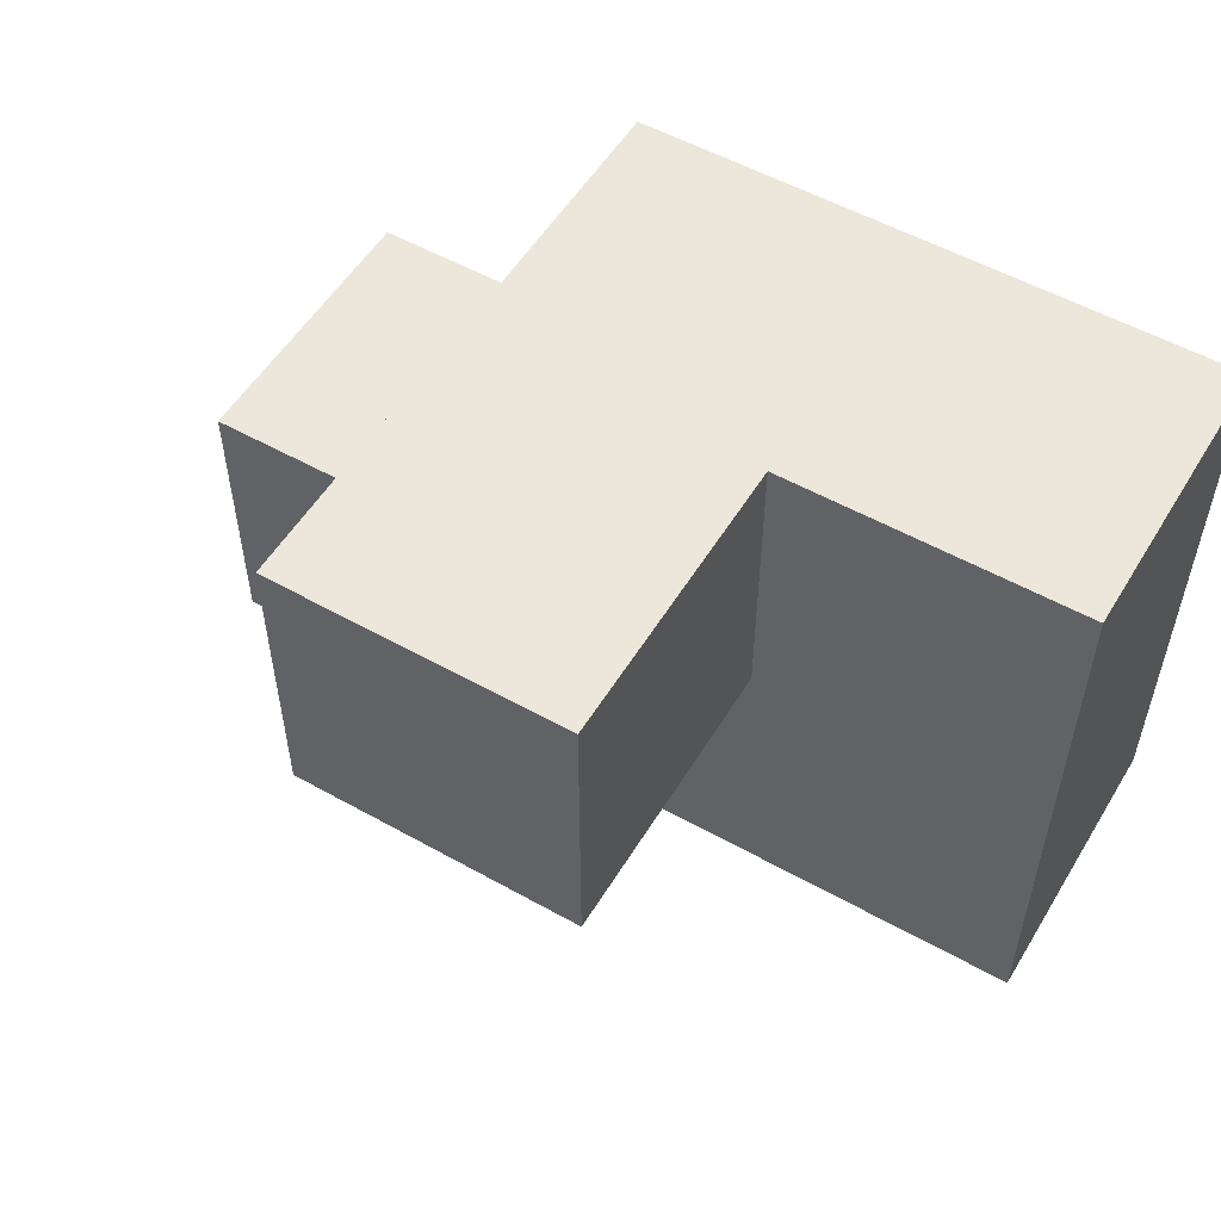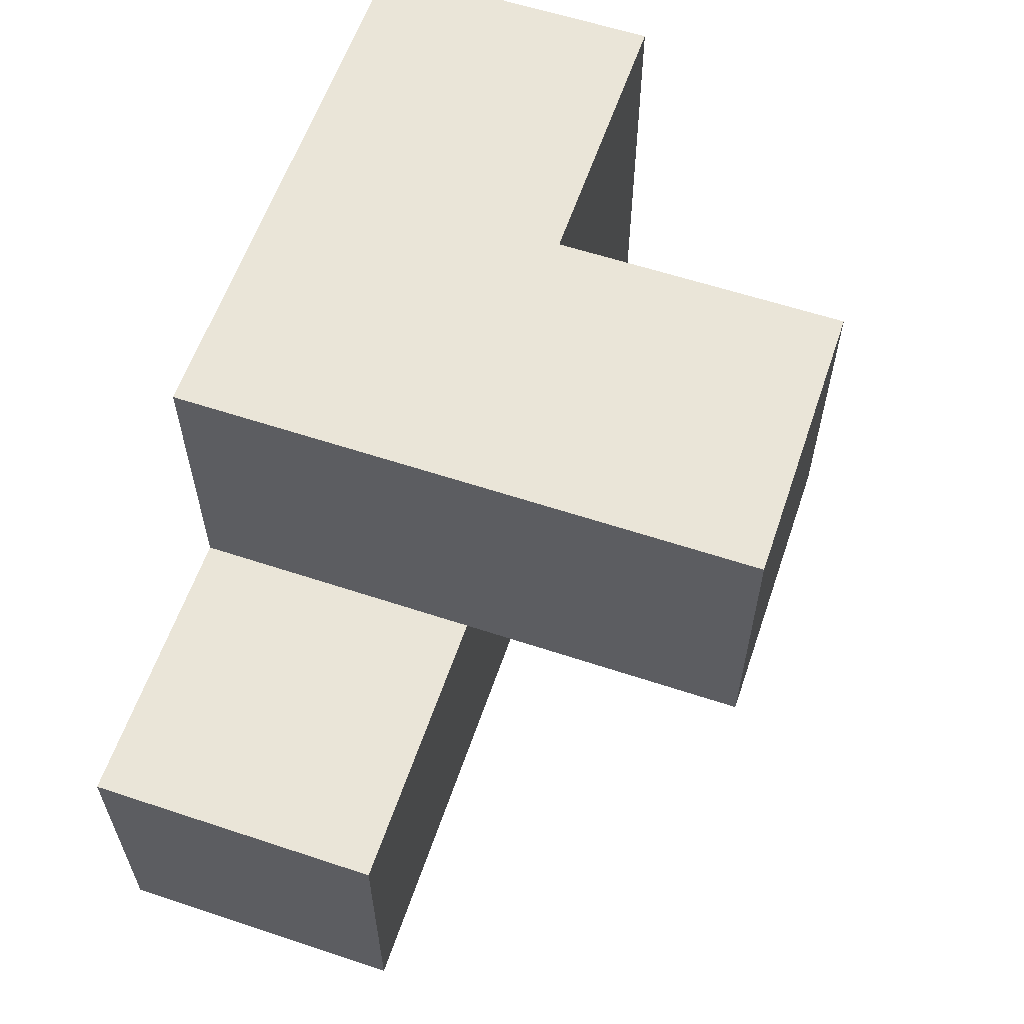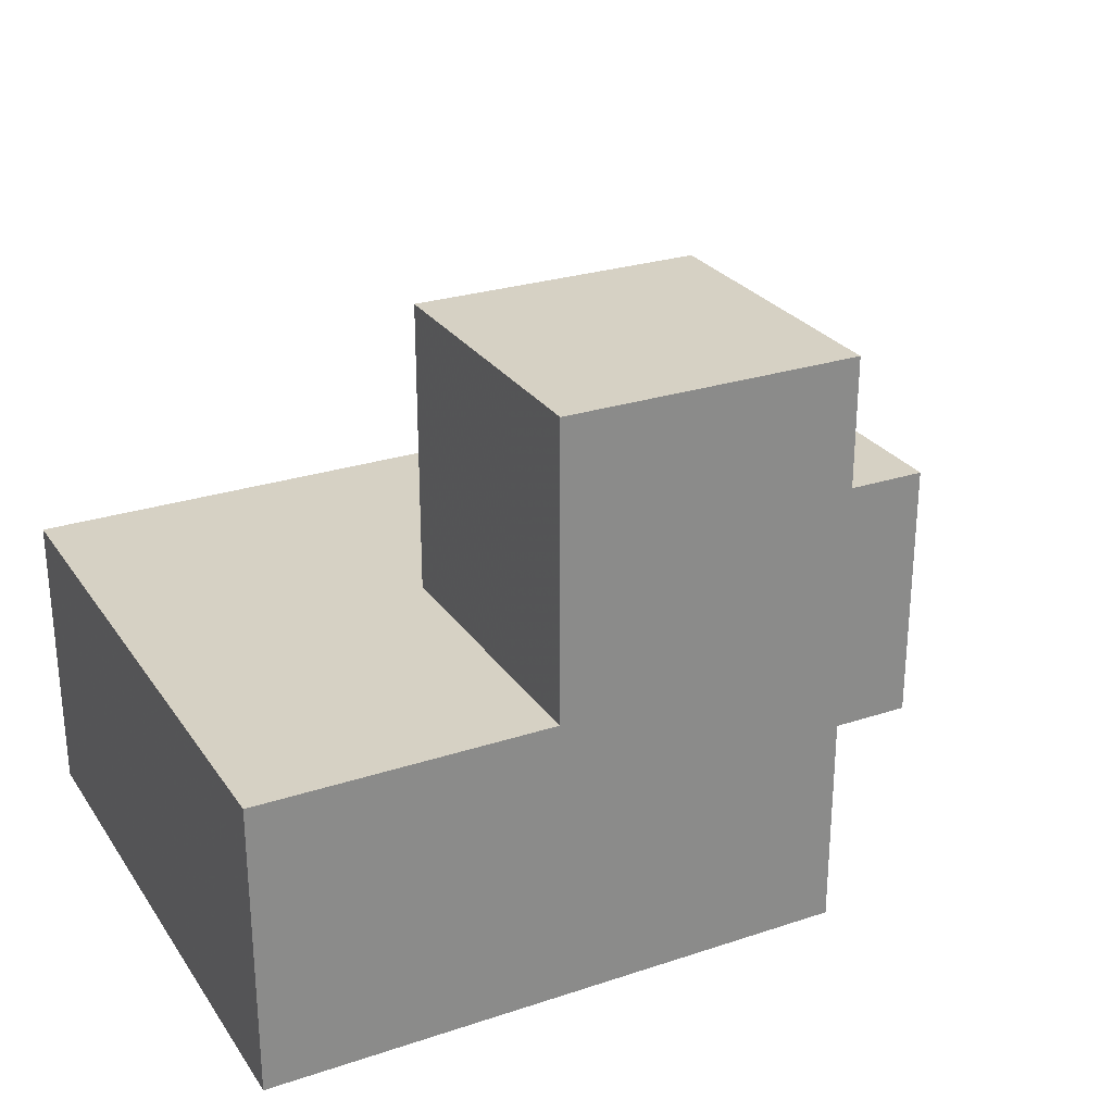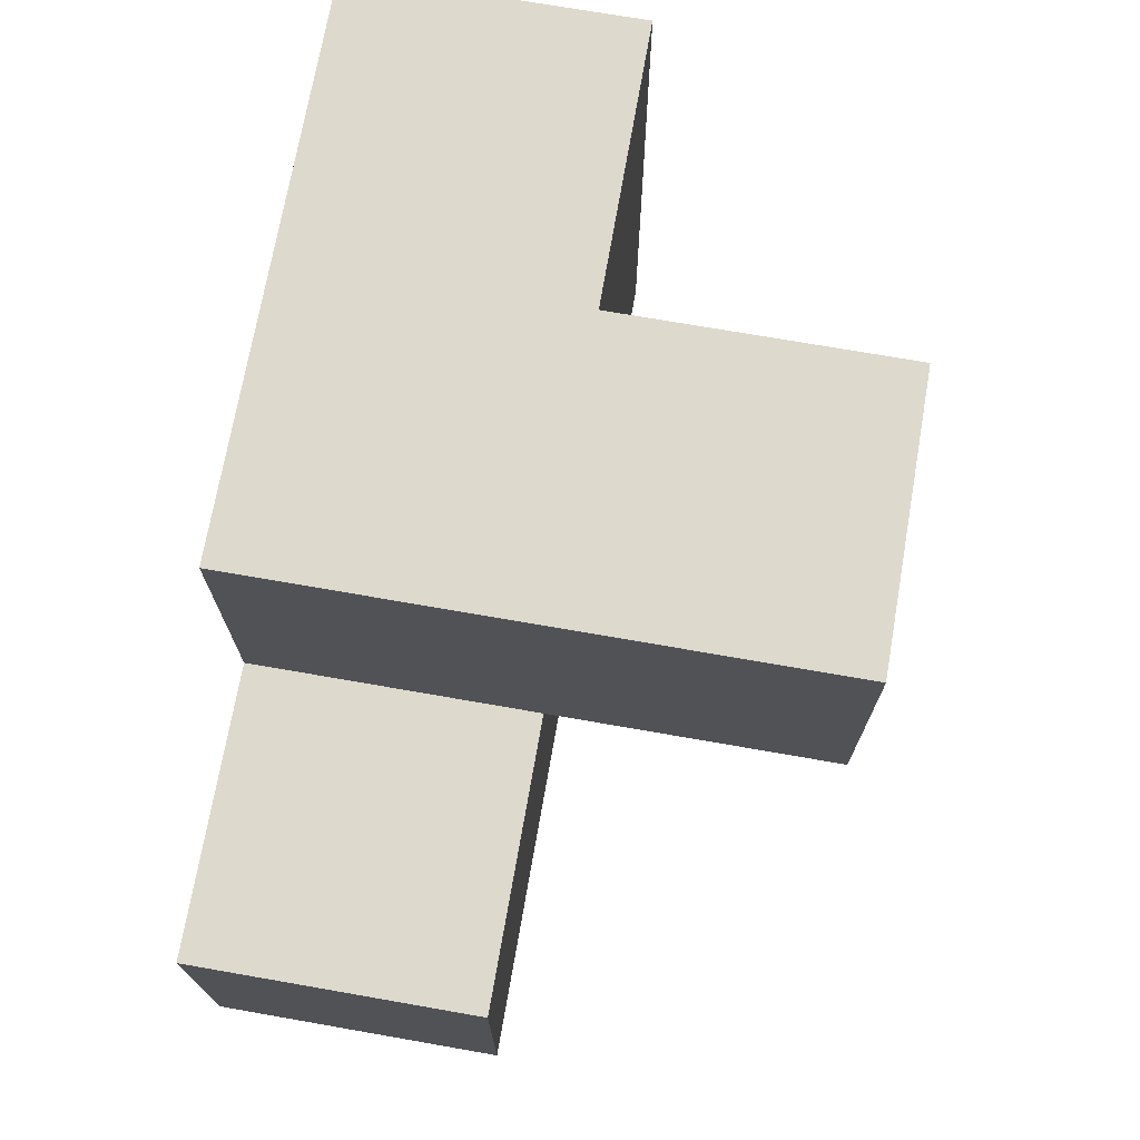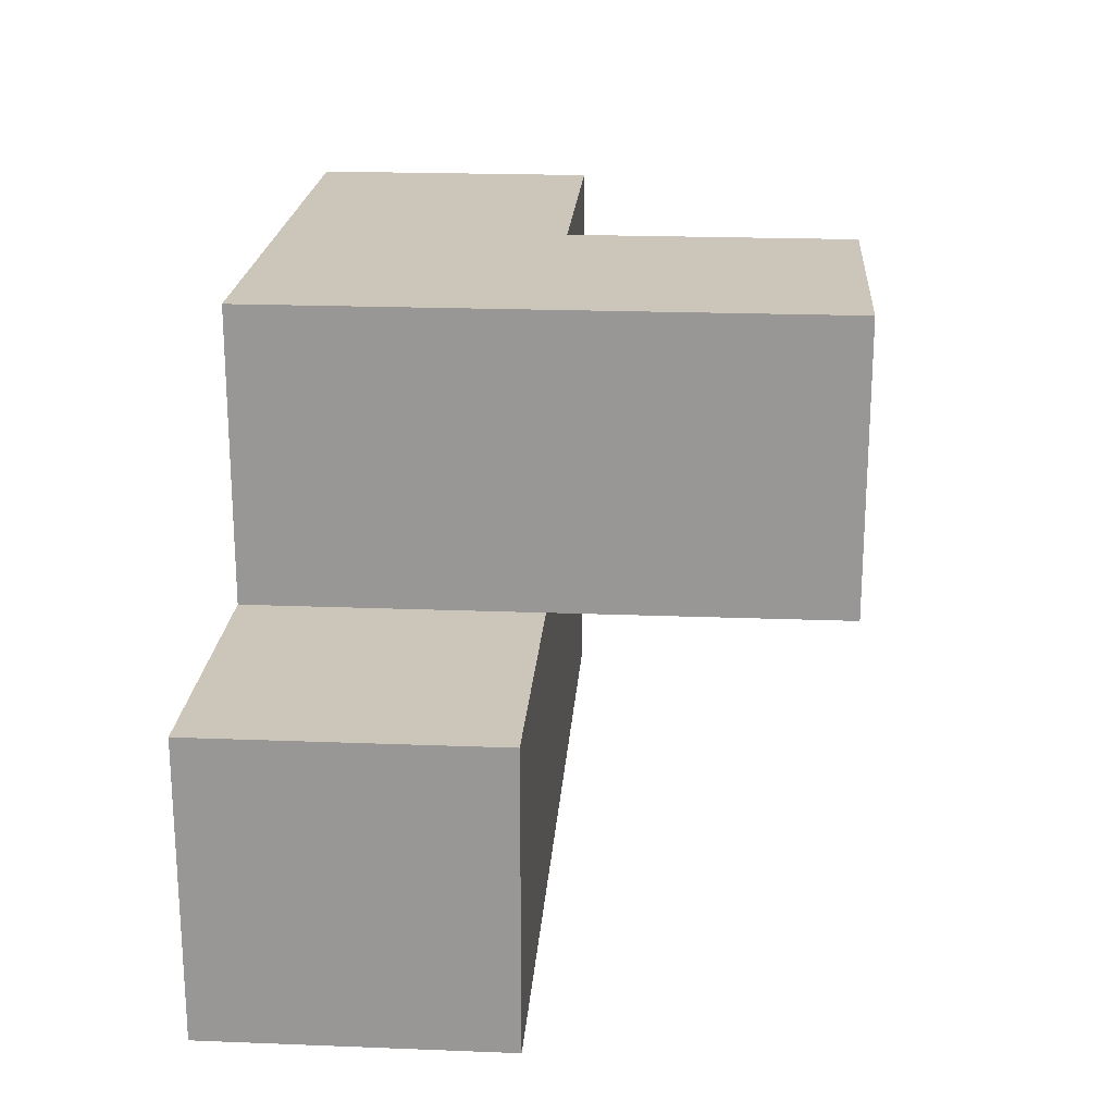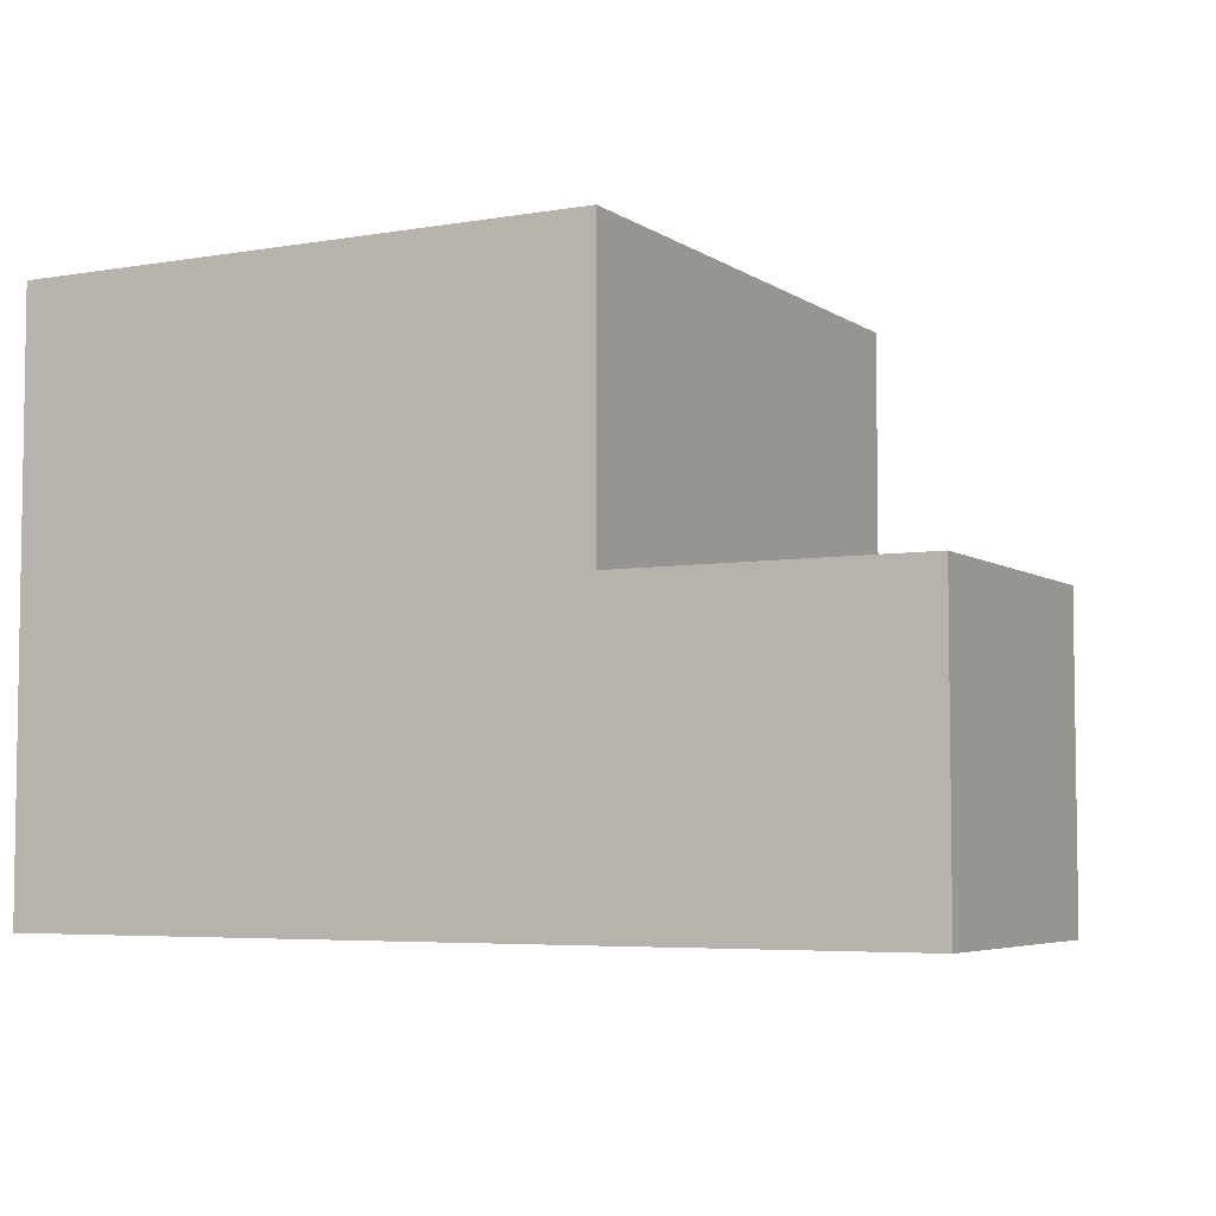
<metadata>
{"format":"obj","ext":"obj","renderer":"f3d","projection":"perspective","resolution":1024,"background":"white","views":[{"elev":54.0,"azim":-149.2,"up":"+Z"},{"elev":59.6,"azim":108.8,"up":"+Z"},{"elev":26.8,"azim":-27.1,"up":"+Y"},{"elev":71.9,"azim":99.9,"up":"+Z"},{"elev":21.0,"azim":94.0,"up":"+Z"},{"elev":-5.2,"azim":28.2,"up":"+Z"}]}
</metadata>
<code>
v 1.994 2.007 2.01
v 0.01385 2.997 3
v 1.004 2.007 2.01
v 1.004 2.997 3
v 2.984 2.997 2.01
v 1.994 2.997 3
v 0.01385 2.007 3.99
v 1.994 2.007 3.99
v 1.004 2.007 3.99
v 0.01385 2.997 2.01
v 1.004 3.987 3.99
v 1.004 2.997 2.01
v 2.984 2.007 3
v 1.994 2.997 2.01
v 0.01385 2.007 3
v 1.994 3.987 3.99
v 1.994 2.007 3
v 0.01385 2.997 3.99
v 2.984 2.007 2.01
v 1.004 2.007 3
v 2.984 2.997 3
v 1.004 2.997 3.99
v 1.004 3.987 3
v 1.994 2.997 3.99
v 1.994 3.987 3
v 0.01385 2.007 2.01
f 9 8 22
f 24 22 8
f 20 17 9
f 8 9 17
f 17 6 8
f 24 8 6
f 7 9 18
f 22 18 9
f 15 20 7
f 9 7 20
f 4 2 22
f 18 22 2
f 2 15 18
f 7 18 15
f 1 3 14
f 12 14 3
f 3 1 20
f 17 20 1
f 14 12 6
f 4 6 12
f 6 4 25
f 23 25 4
f 22 24 11
f 16 11 24
f 25 23 16
f 11 16 23
f 23 4 11
f 22 11 4
f 6 25 24
f 16 24 25
f 19 1 5
f 14 5 1
f 17 13 6
f 21 6 13
f 1 19 17
f 13 17 19
f 5 14 21
f 6 21 14
f 19 5 13
f 21 13 5
f 3 26 12
f 10 12 26
f 26 3 15
f 20 15 3
f 12 10 4
f 2 4 10
f 10 26 2
f 15 2 26

</code>
